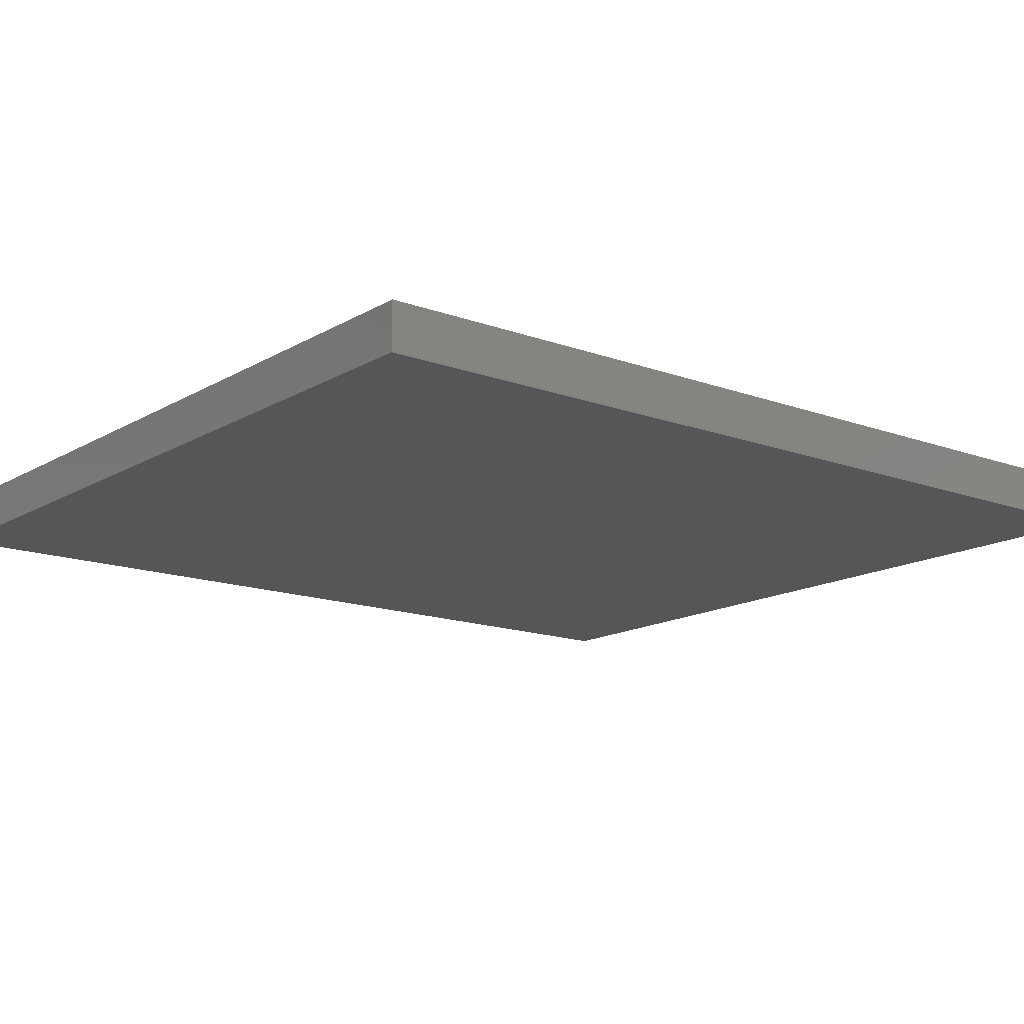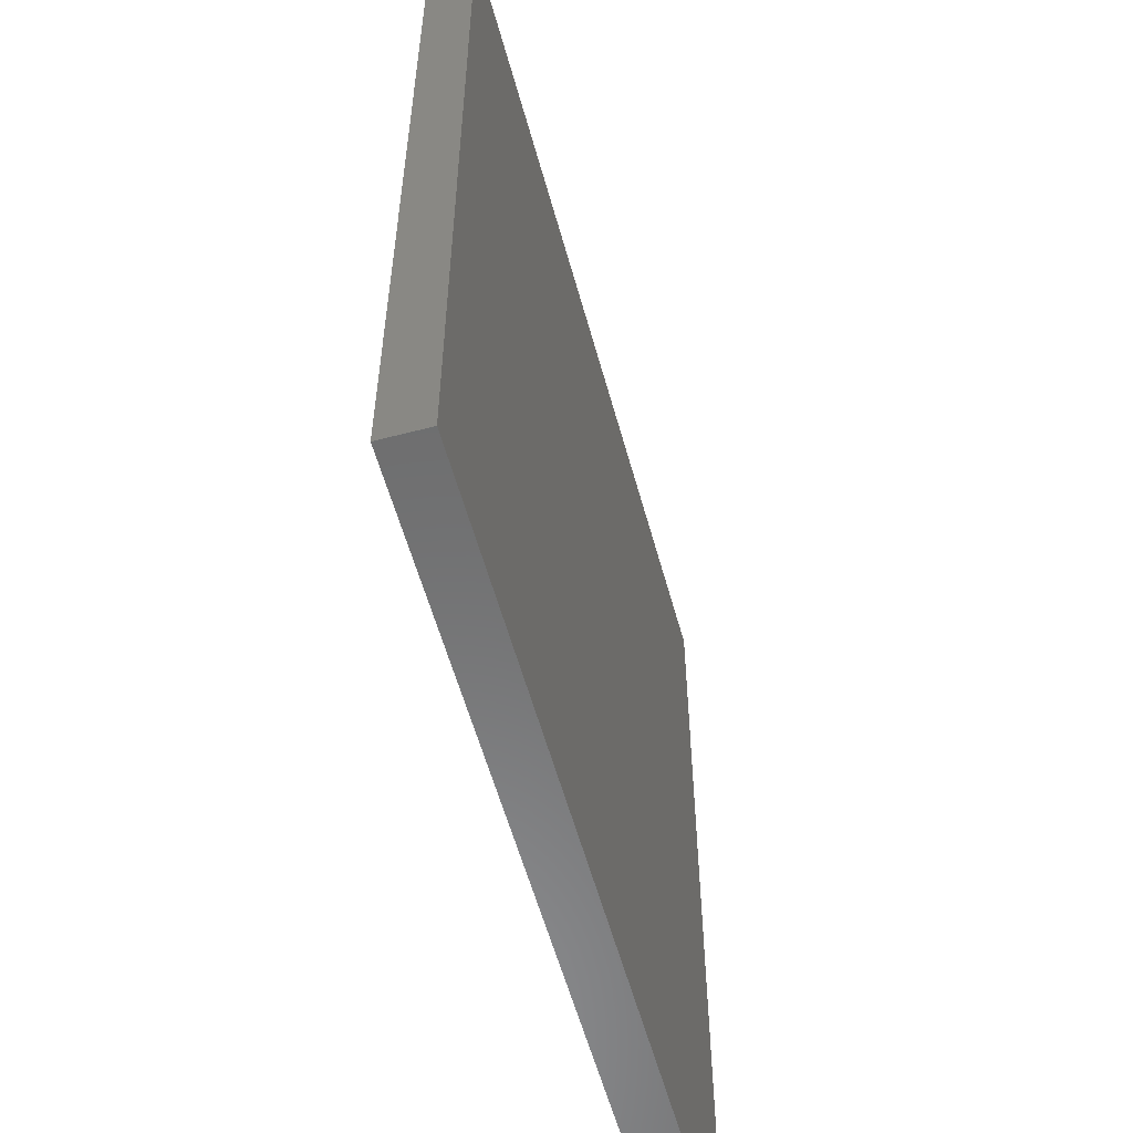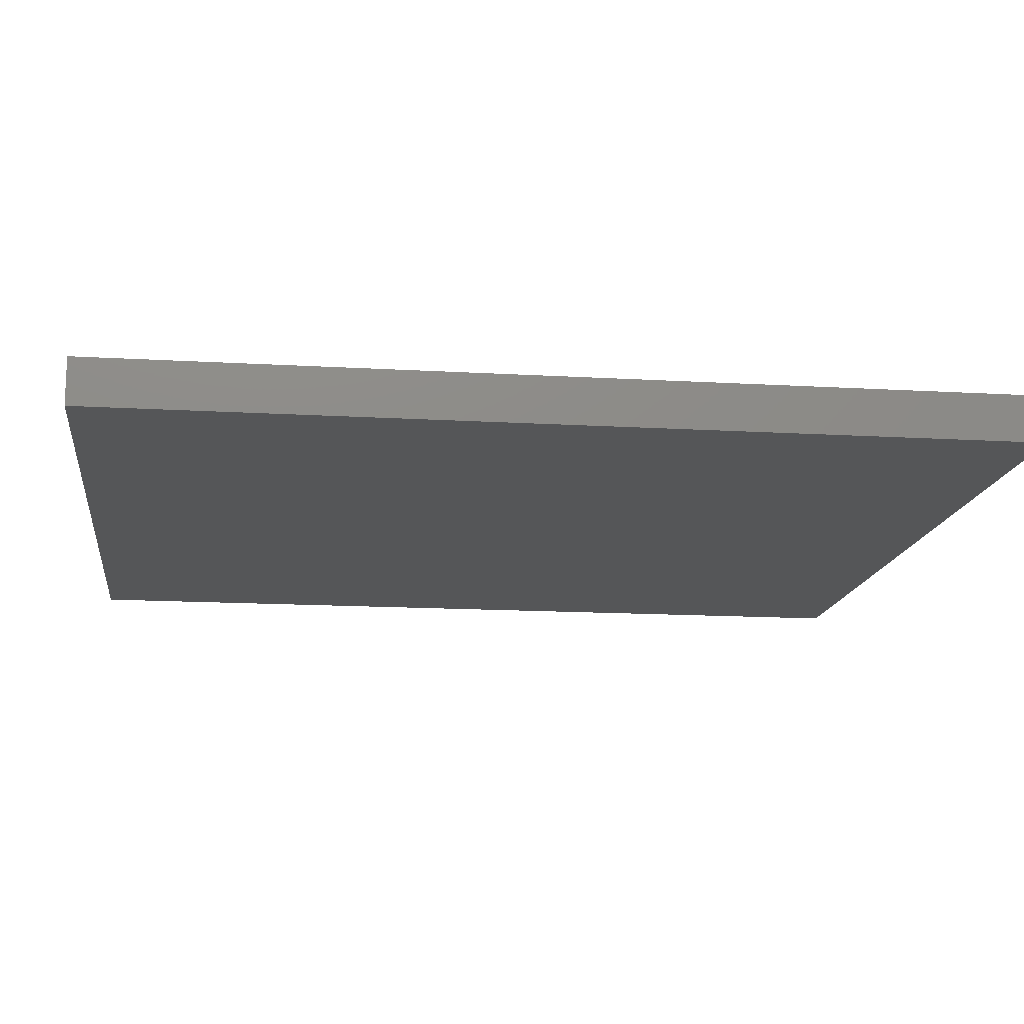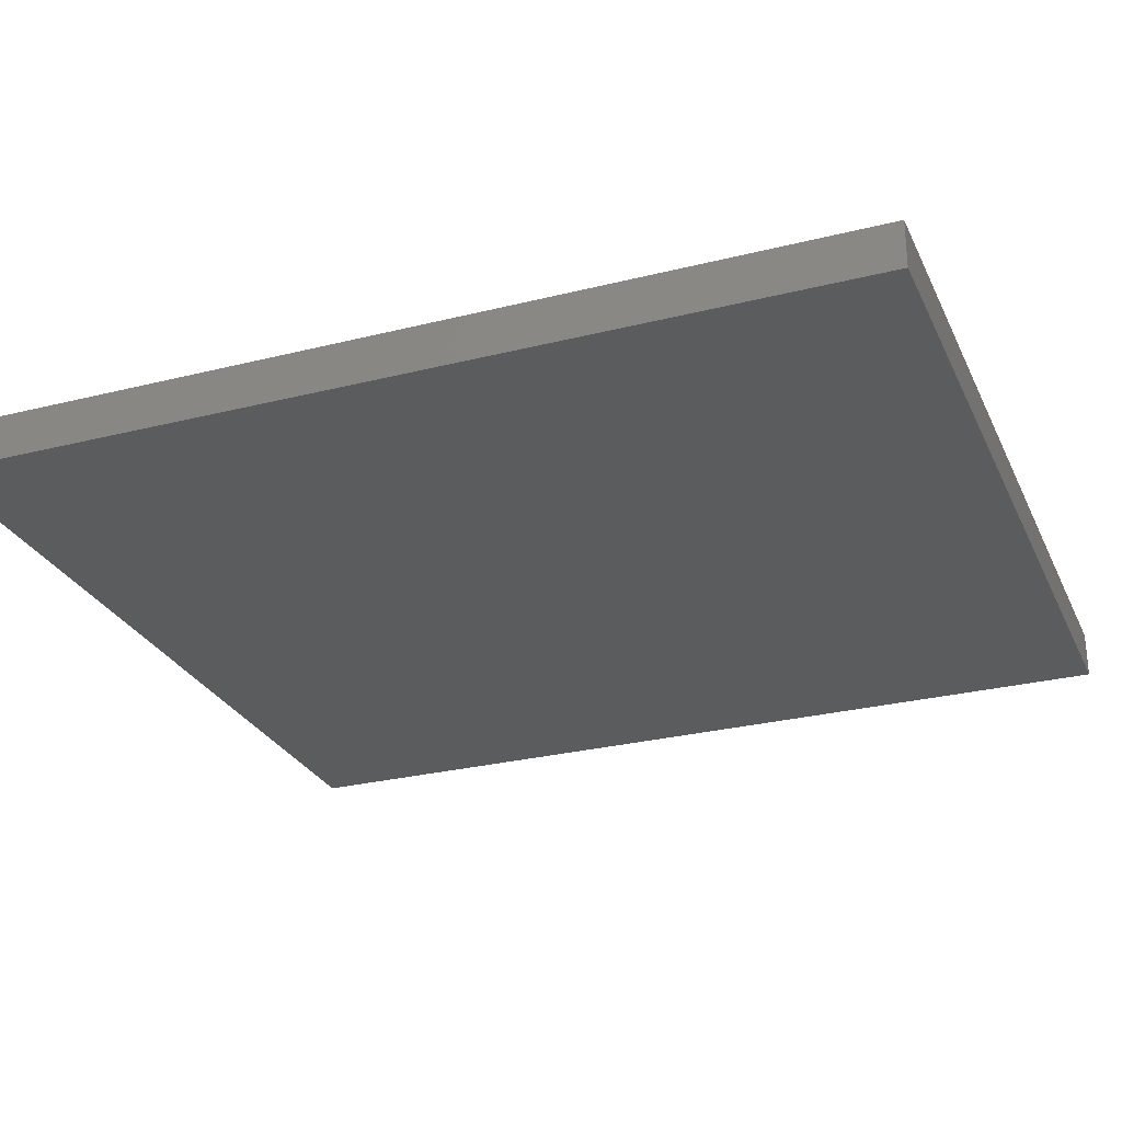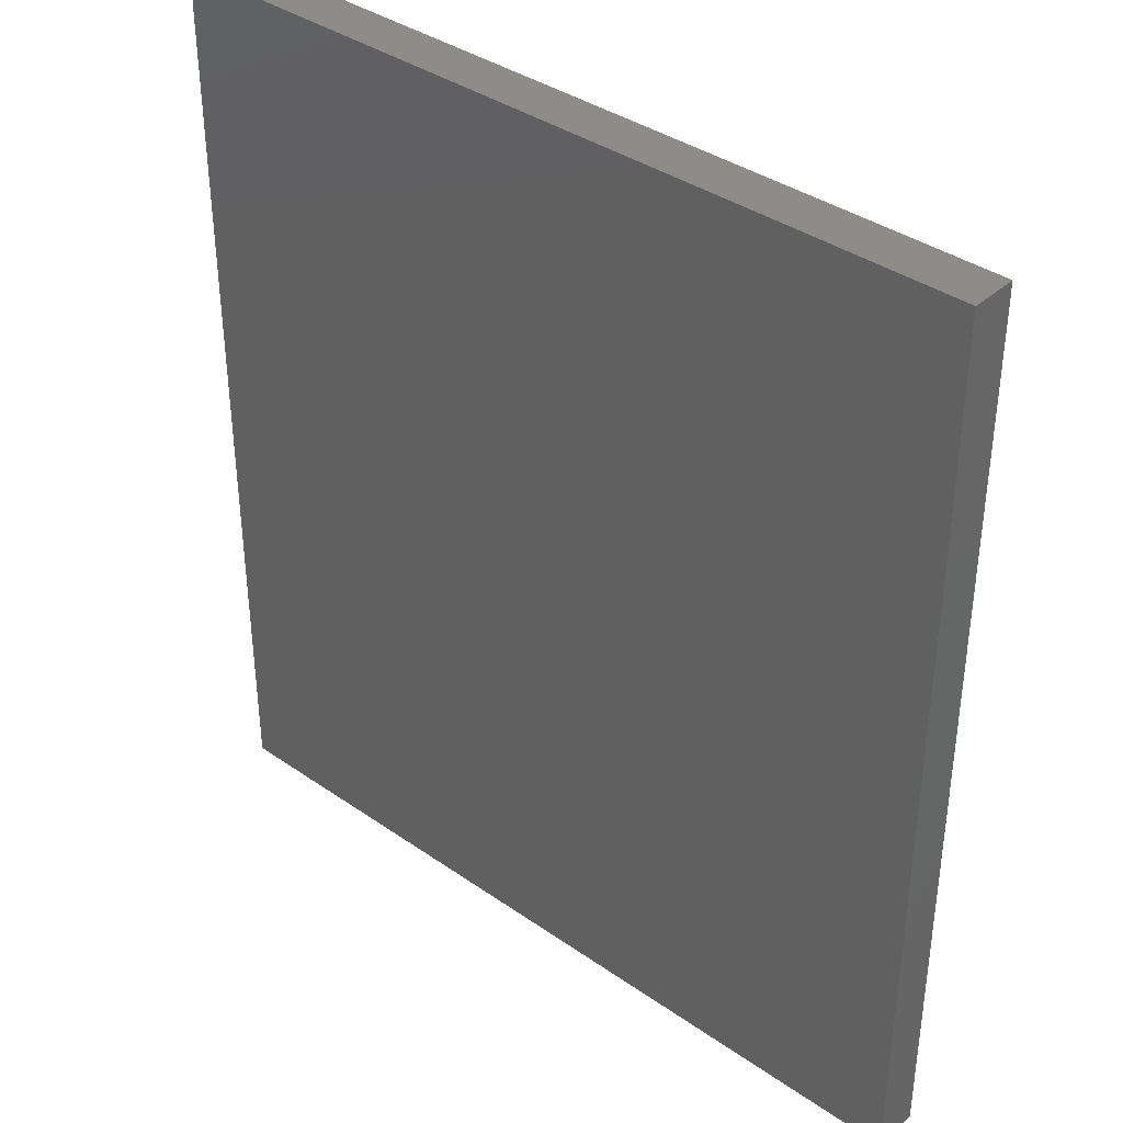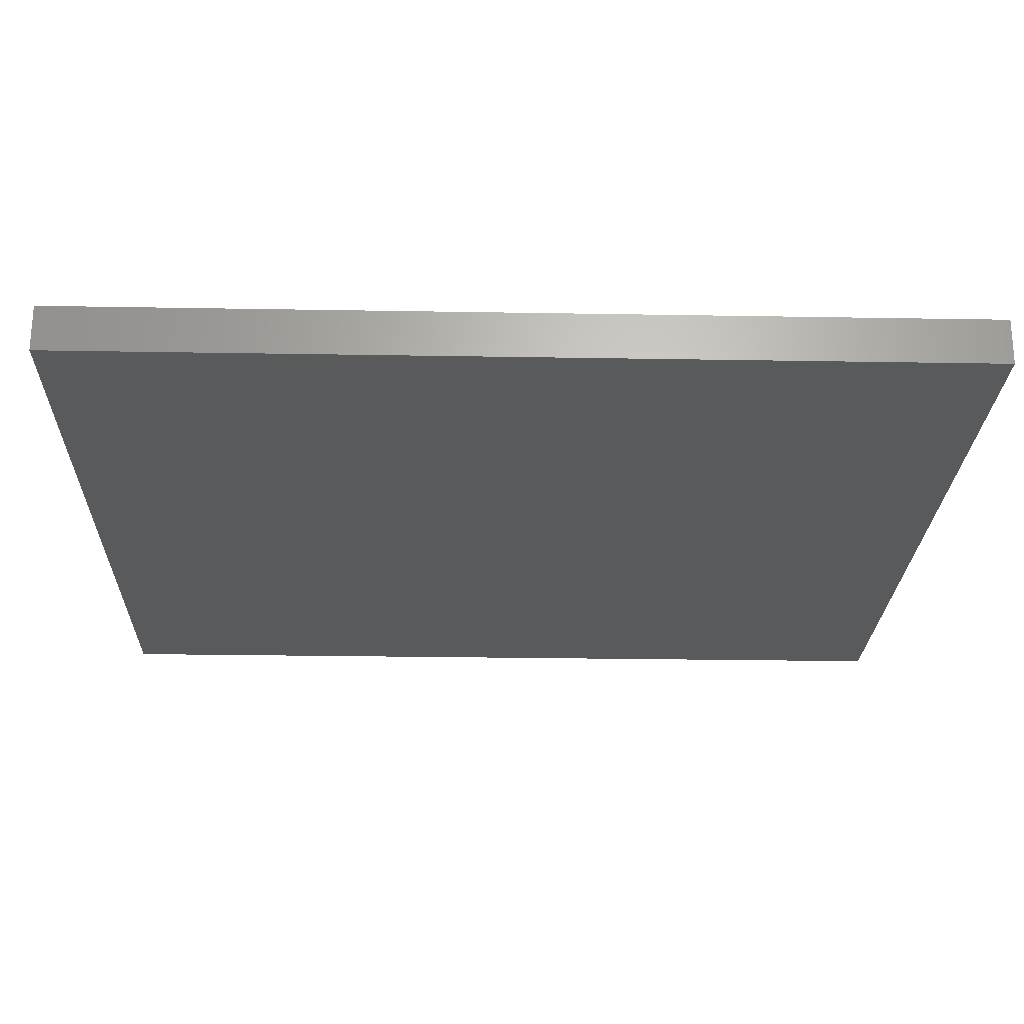
<metadata>
{"format":"stl","ext":"stl","renderer":"f3d","projection":"perspective","resolution":1024,"background":"white","views":[{"elev":-14.8,"azim":-128.5,"up":"+Z"},{"elev":-57.3,"azim":-74.7,"up":"+Y"},{"elev":-14.5,"azim":-97.4,"up":"+Z"},{"elev":-27.6,"azim":111.1,"up":"+Z"},{"elev":37.9,"azim":41.5,"up":"+Y"},{"elev":-23.5,"azim":88.3,"up":"+Z"}]}
</metadata>
<code>
# stl→obj: 8 verts, 12 faces
v 3.986e+04 1.111e+04 3100
v 3.276e+04 3273 3100
v 3.276e+04 1.111e+04 3100
v 3.986e+04 3273 3100
v 3.986e+04 3273 3500
v 3.276e+04 1.111e+04 3500
v 3.276e+04 3273 3500
v 3.986e+04 1.111e+04 3500
f 1 2 3
f 2 1 4
f 5 6 7
f 6 5 8
f 6 1 3
f 1 6 8
f 4 8 5
f 8 4 1
f 5 2 4
f 2 5 7
f 6 2 7
f 2 6 3

</code>
